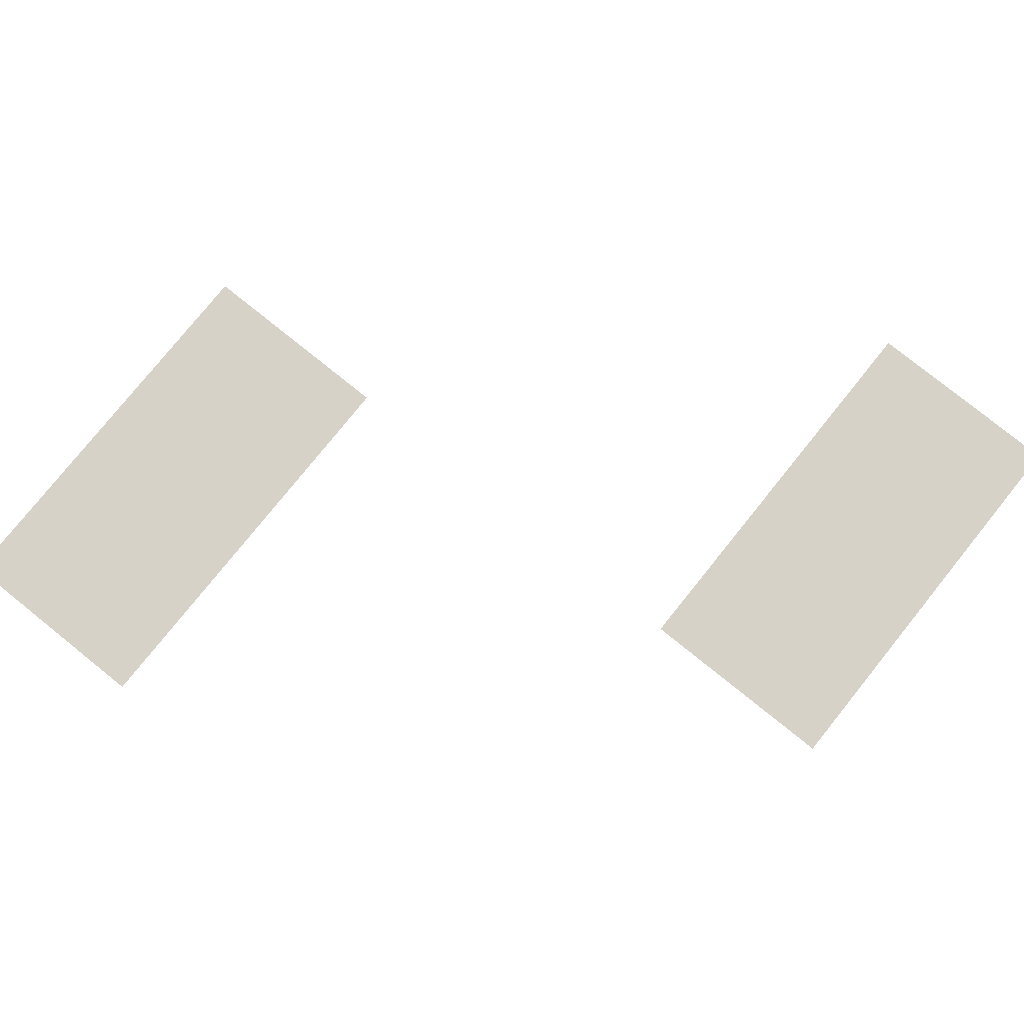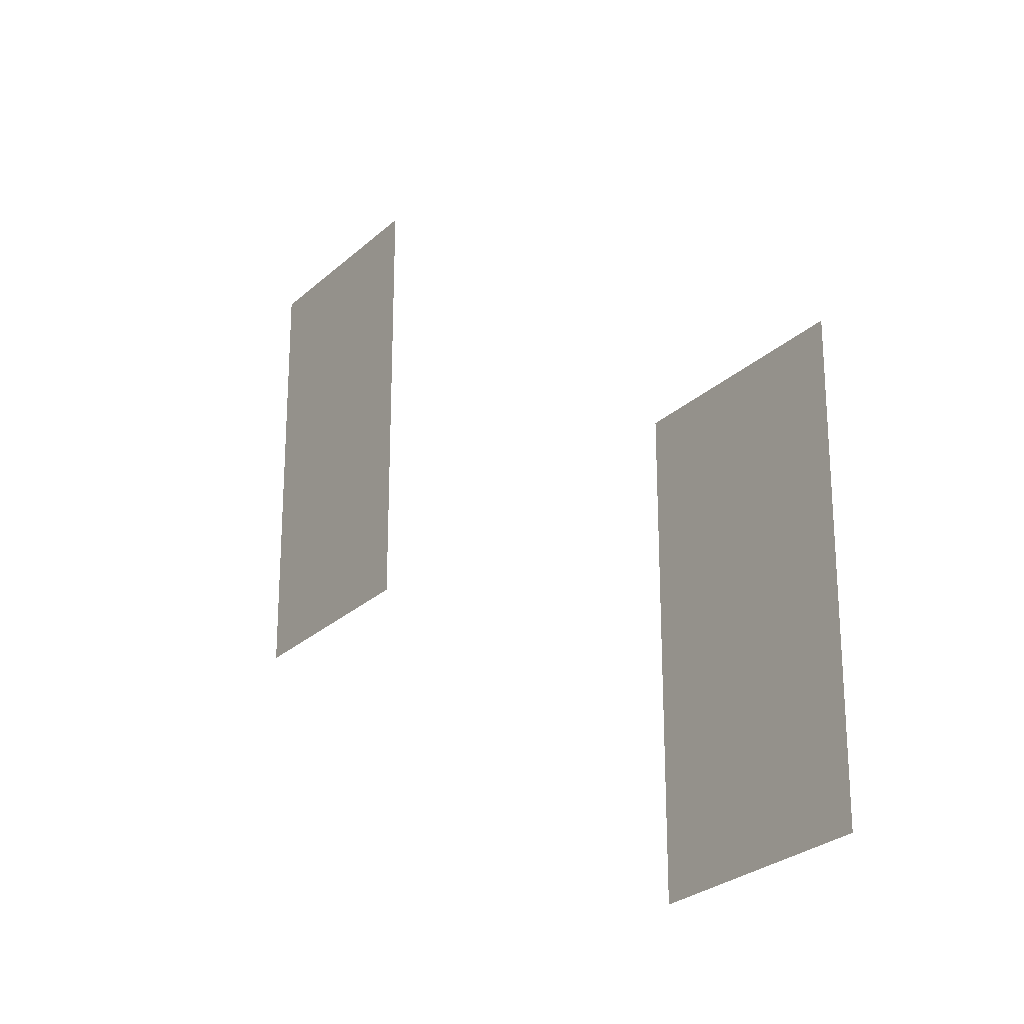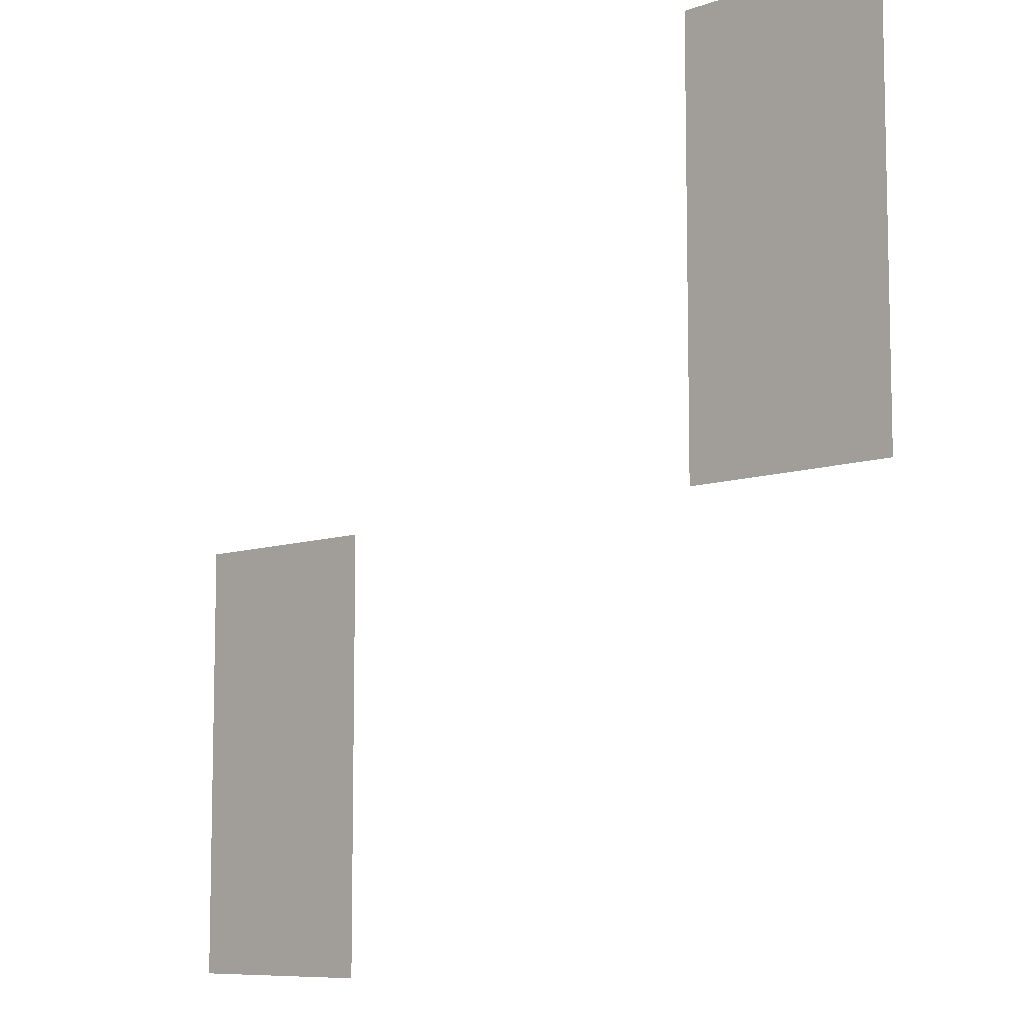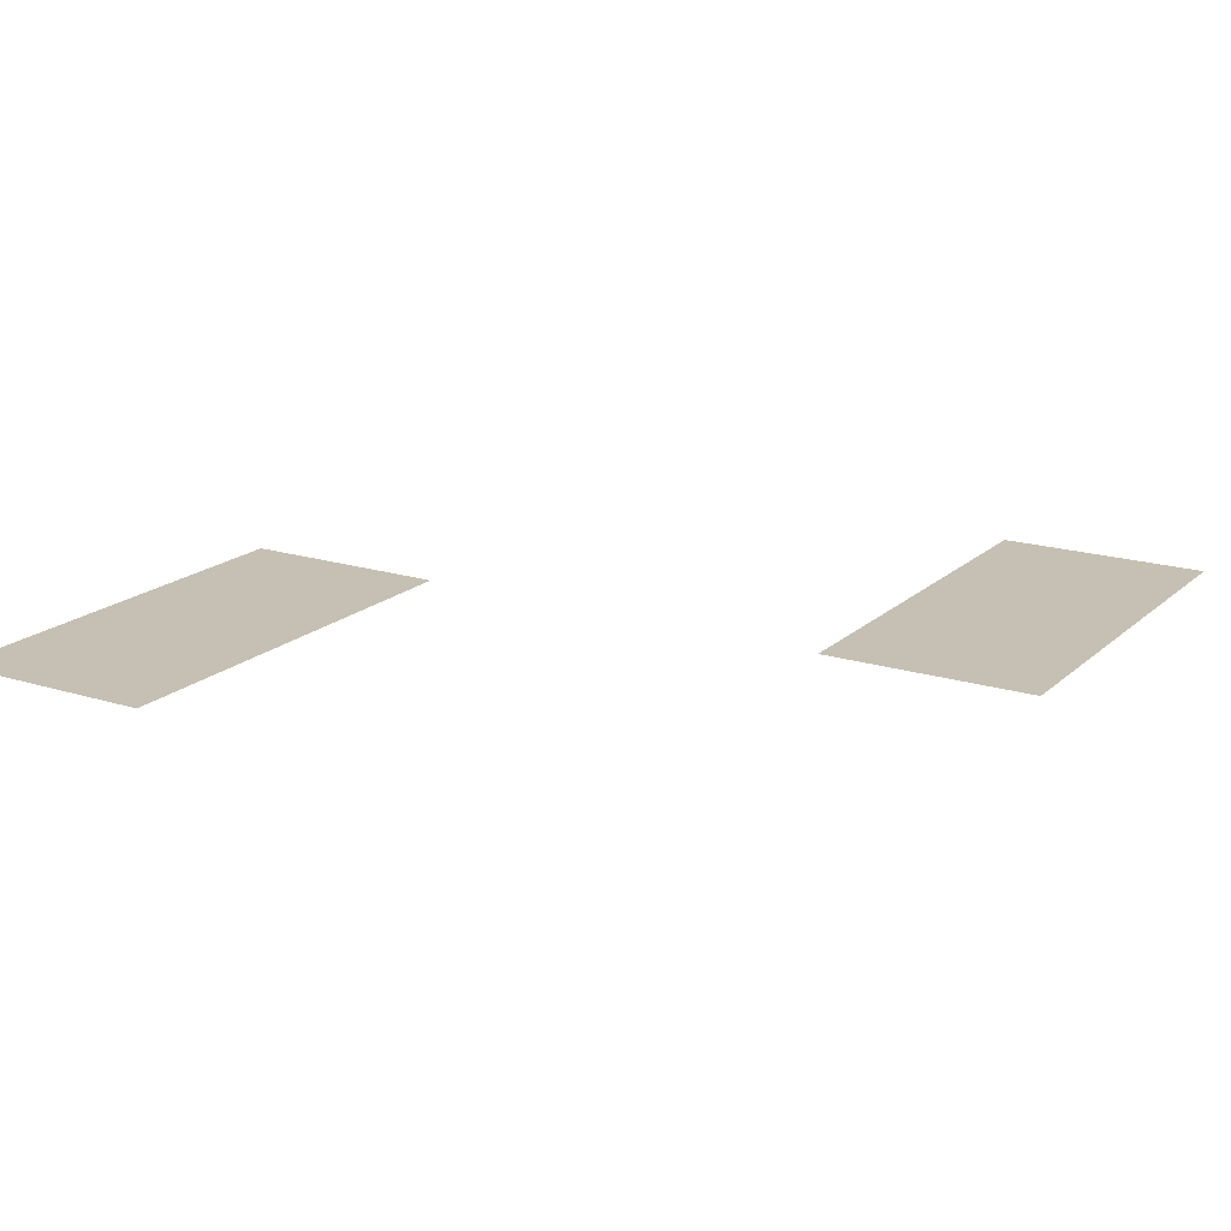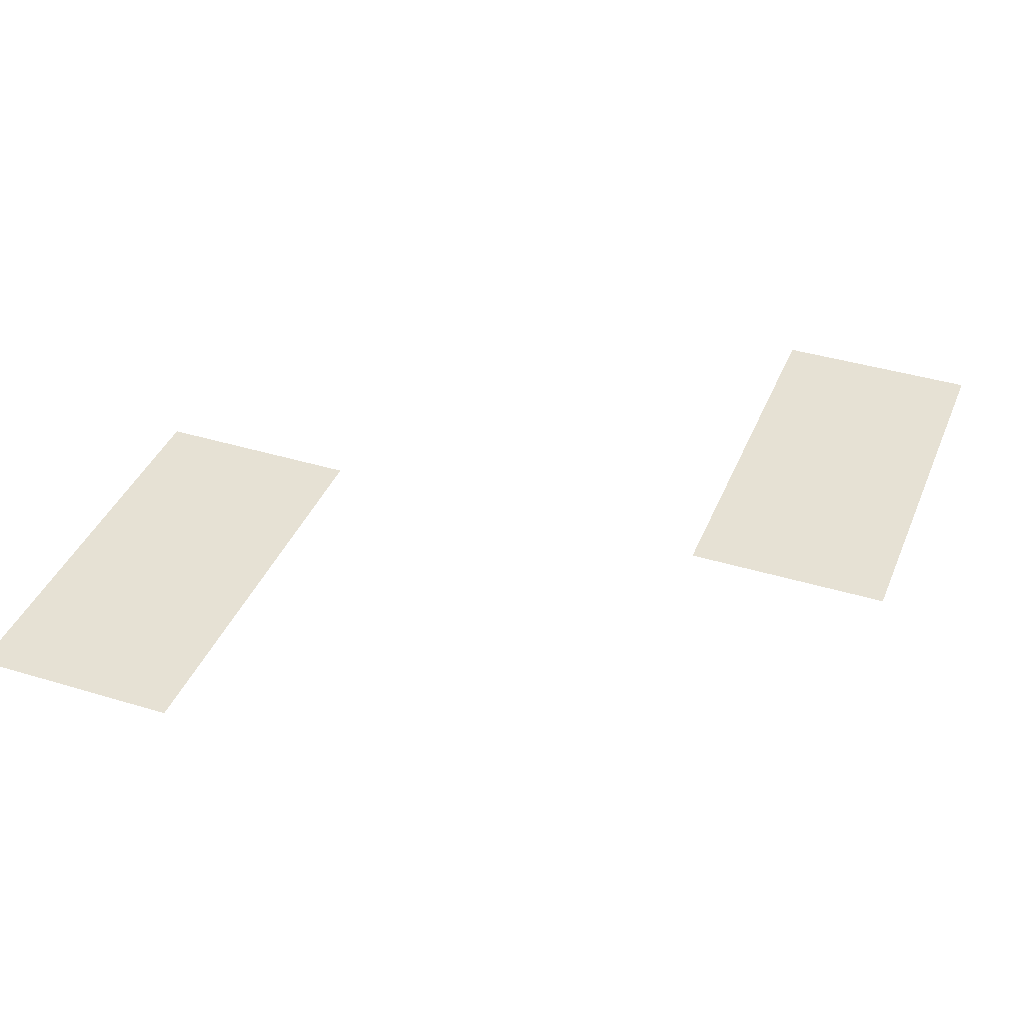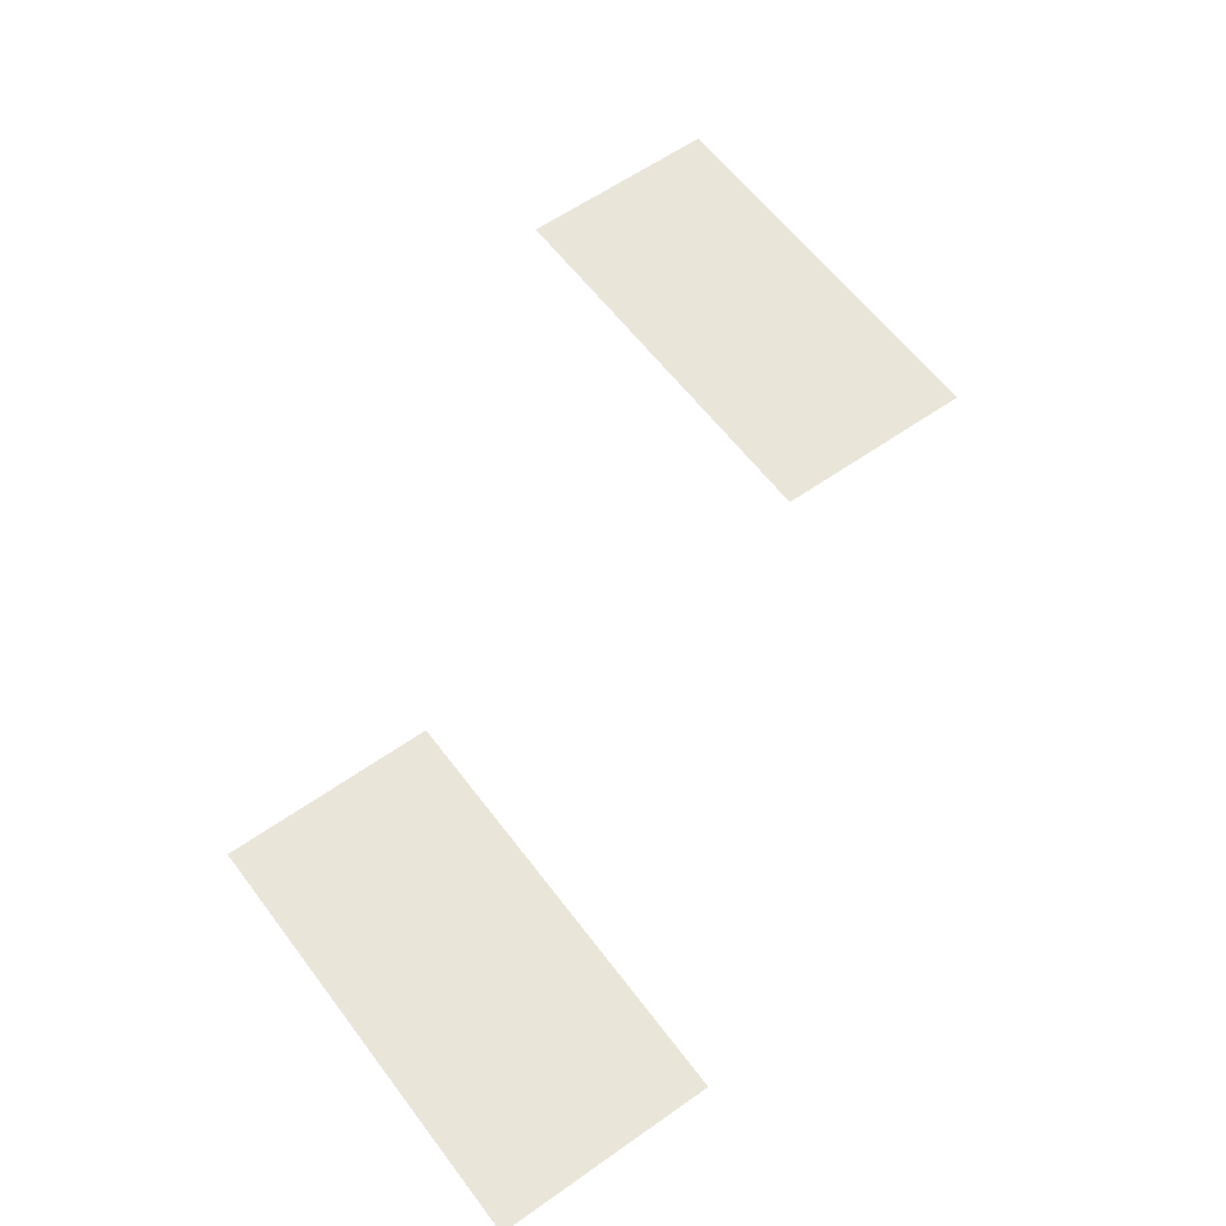
<metadata>
{"format":"obj","ext":"obj","renderer":"f3d","projection":"perspective","resolution":1024,"background":"white","views":[{"elev":78.2,"azim":38.8,"up":"+Z"},{"elev":-25.9,"azim":-125.2,"up":"+Y"},{"elev":-8.5,"azim":44.2,"up":"+Y"},{"elev":18.1,"azim":-148.6,"up":"+Z"},{"elev":39.1,"azim":-159.1,"up":"+Z"},{"elev":58.5,"azim":-36.3,"up":"+Z"}]}
</metadata>
<code>
v -16 -160 0
v -32 -160 0
v -32 -144 0
v -16 -144 0
v -16 -176 0
v -32 -176 0
v -32 -160 0
v -16 -160 0
v -64 -192 0
v -80 -192 0
v -80 -176 0
v -64 -176 0
v -64 -208 0
v -80 -208 0
v -80 -192 0
v -64 -192 0
g Game-Jam-Map_mesh_0297
f 1 2 3 4
f 5 6 7 8
f 9 10 11 12
f 13 14 15 16

</code>
